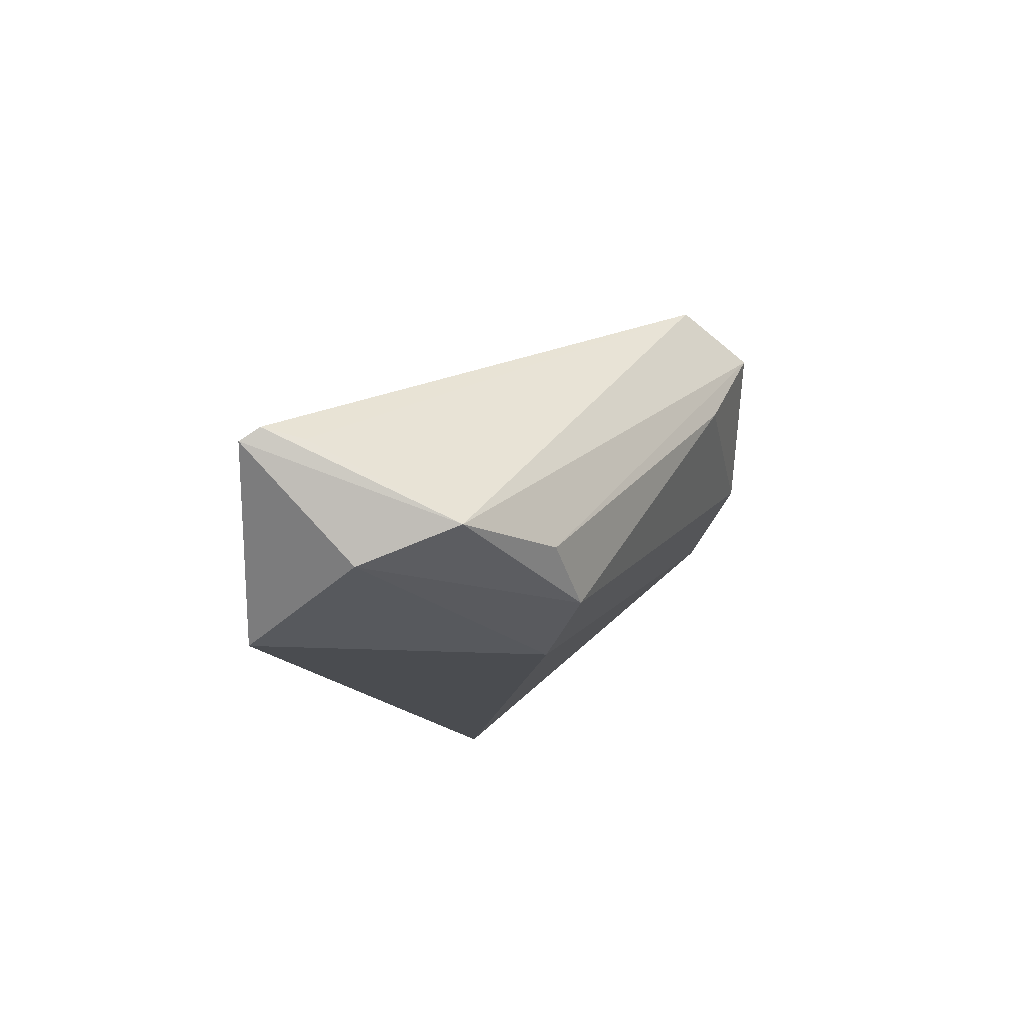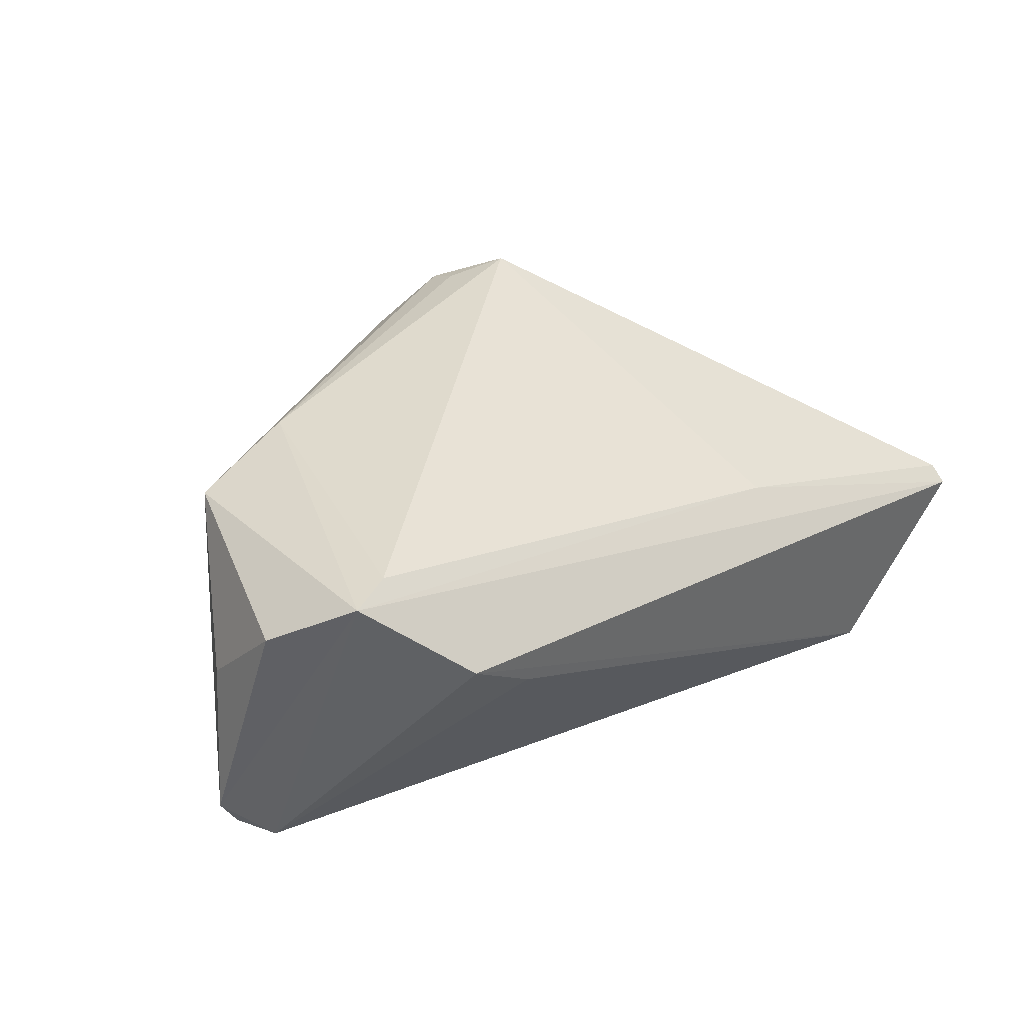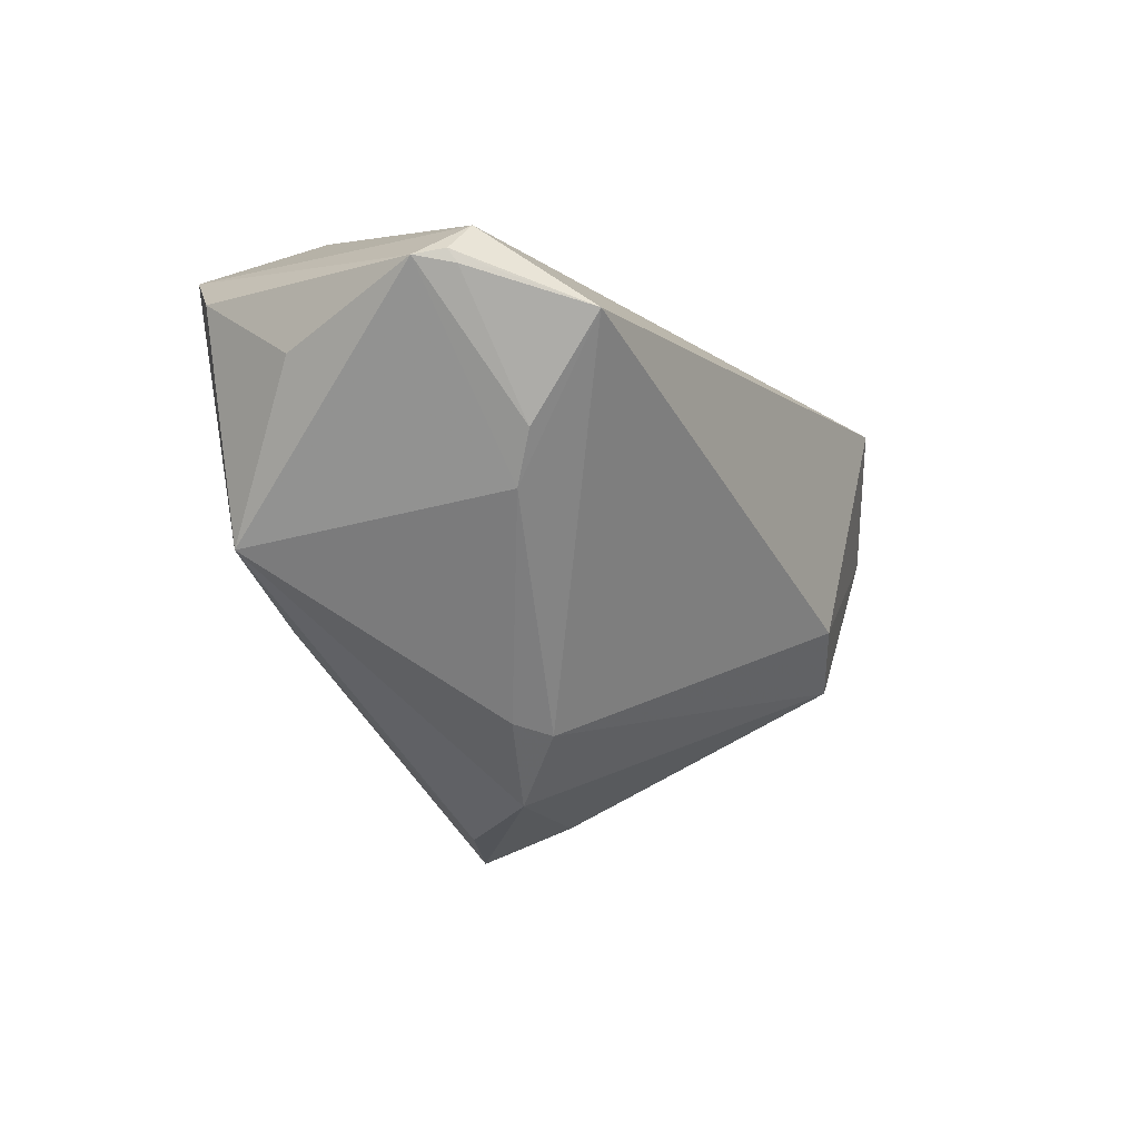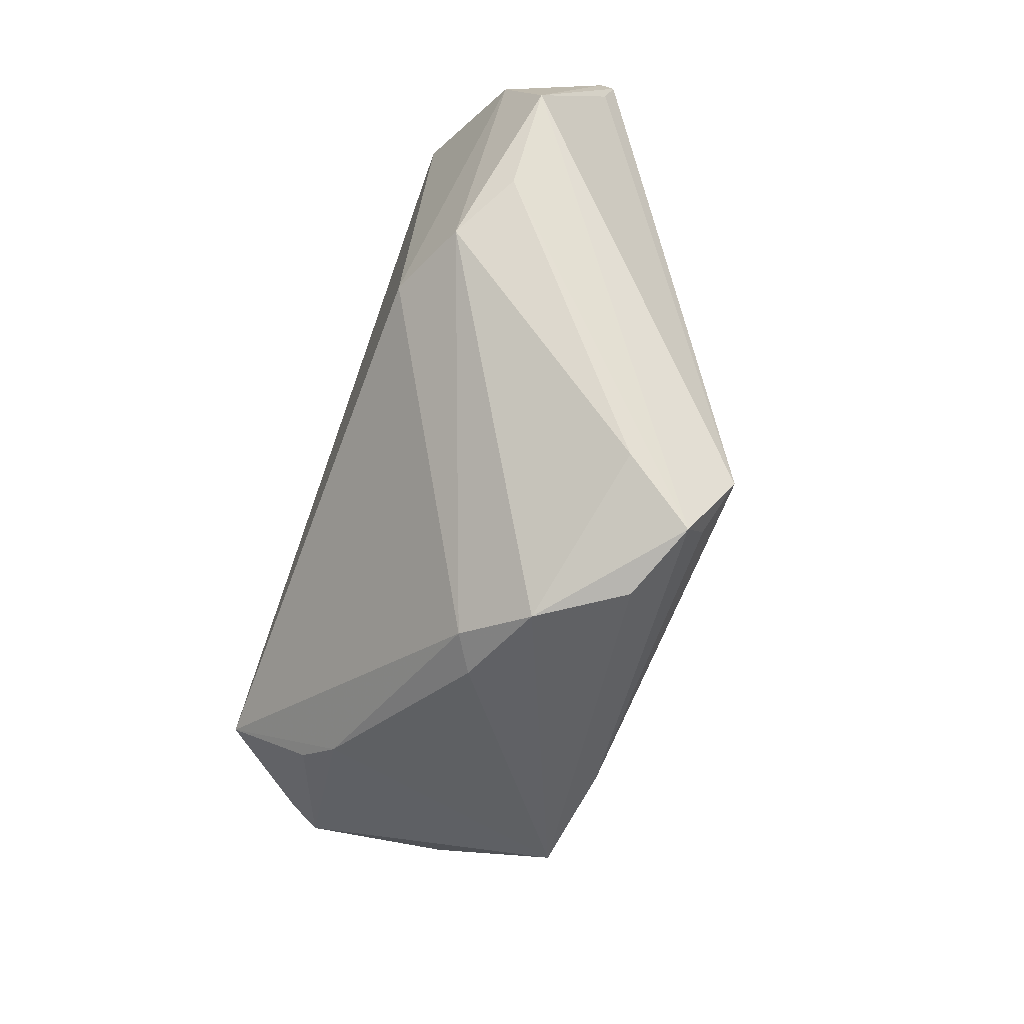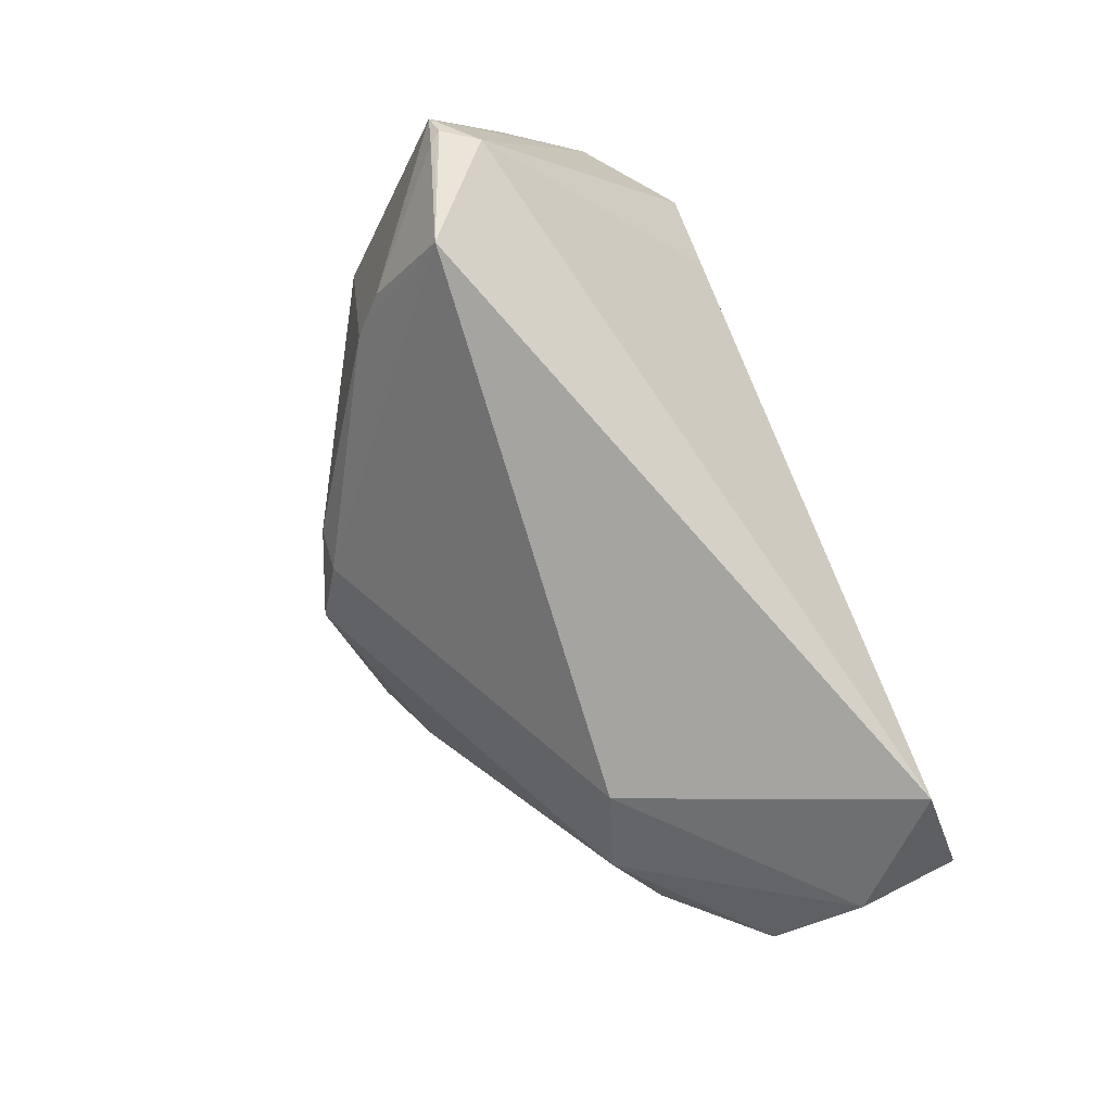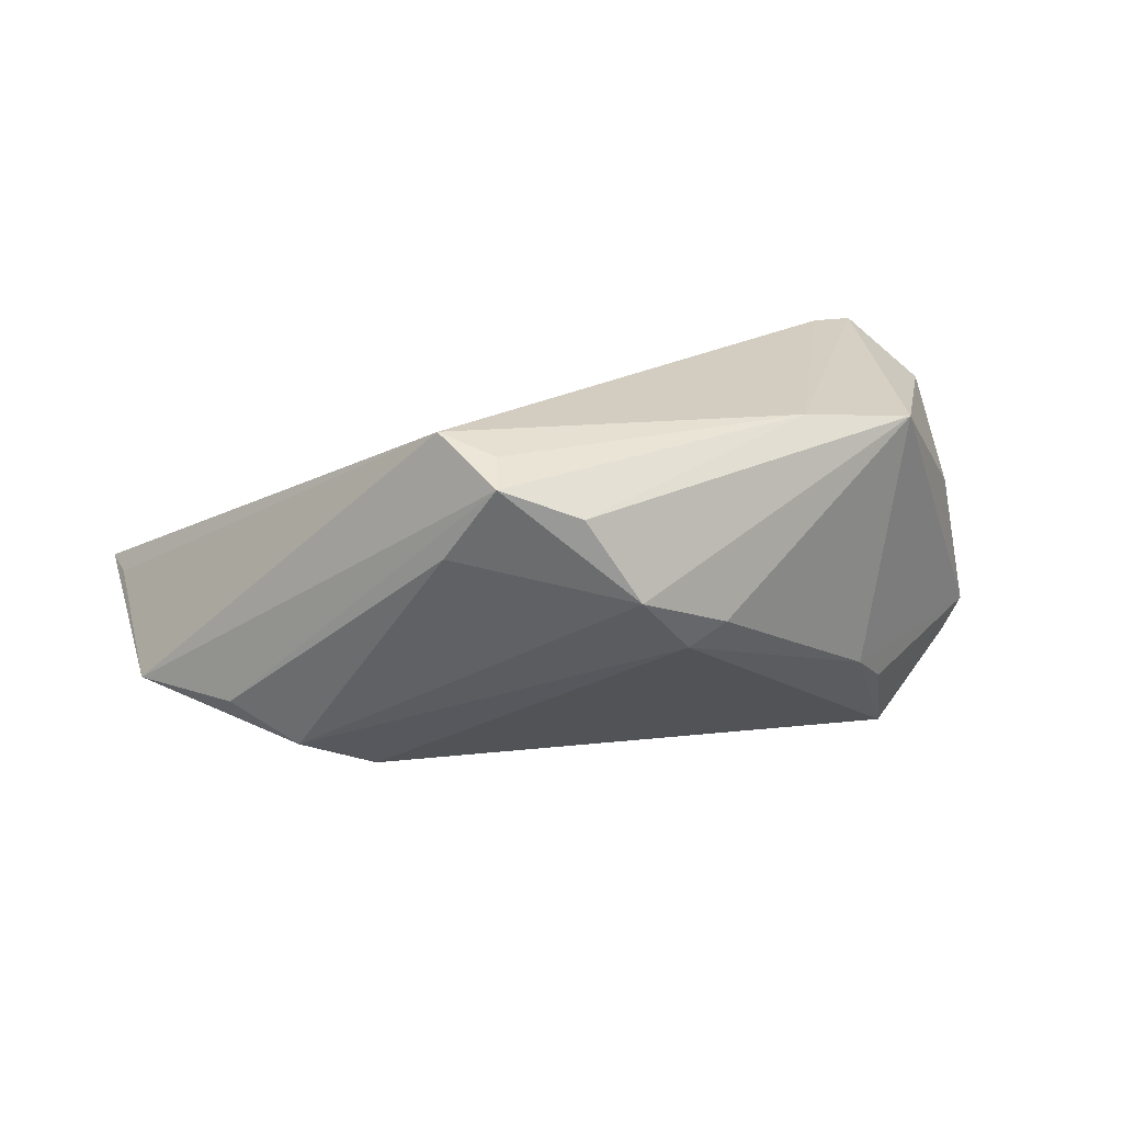
<metadata>
{"format":"obj","ext":"obj","renderer":"f3d","projection":"perspective","resolution":1024,"background":"white","views":[{"elev":-14.0,"azim":-91.6,"up":"+Z"},{"elev":41.1,"azim":138.3,"up":"+Z"},{"elev":-26.0,"azim":116.7,"up":"+Y"},{"elev":-75.5,"azim":-109.5,"up":"+Y"},{"elev":-75.8,"azim":113.6,"up":"+Z"},{"elev":16.6,"azim":-9.8,"up":"+Z"}]}
</metadata>
<code>
v 0.03735 -0.009501 -0.01262
v 0.0414 -0.005025 -0.01615
v -0.02469 -0.003628 -0.02455
v -0.05603 0.0246 -0.00575
v -0.05245 0.01906 -0.01955
v -0.01829 -0.02295 0.02304
v 0.003971 -0.0316 0.003975
v 0.03889 0.0213 0.02628
v -0.03967 0.03195 -0.02628
v 0.04493 0.00479 -0.02628
v 0.05731 0.008629 -0.0106
v -0.01825 -0.02653 0.008949
v 0.0259 0.03192 0.008781
v 0.05276 0.0136 -0.01523
v -0.012 -0.02686 0.02078
v 0.03408 0.03195 0.01538
v 0.05214 0.007647 -0.01791
v -0.02237 0.02512 0.007796
v 0.05466 0.007935 -0.01466
v -0.05716 0.03195 -0.006379
v -0.03457 -0.007377 -0.01992
v 0.05142 0.01455 0.01937
v 0.04438 0.0234 0.0261
v 0.05565 0.009433 -0.01396
v 0.01064 -0.02648 -0.00334
v 0.0526 0.004277 0.007315
v -0.05731 0.02958 -0.004746
v -0.01274 -0.03147 0.01815
v 0.04185 -0.01148 0.02004
v -0.04284 -0.003986 -0.01495
v -0.05387 0.006987 -0.01489
v 0.01528 -0.02614 -0.0004713
v -0.00287 -0.03195 0.01436
v 0.02727 -0.01511 0.0216
f 20 16 9
f 3 9 10
f 3 10 25
f 10 1 25
f 14 10 9
f 6 8 18
f 11 14 23
f 23 14 16
f 23 16 20
f 20 18 23
f 23 18 8
f 31 28 6
f 30 28 31
f 11 1 2
f 2 1 10
f 7 25 32
f 32 25 1
f 24 14 11
f 10 14 24
f 13 9 16
f 16 14 13
f 13 14 9
f 27 18 20
f 6 18 27
f 20 31 27
f 34 8 6
f 34 23 8
f 7 28 12
f 12 28 30
f 20 9 5
f 5 31 20
f 5 9 3
f 30 31 21
f 21 5 3
f 31 5 21
f 21 25 7
f 3 25 21
f 7 12 21
f 21 12 30
f 19 24 11
f 11 2 19
f 19 2 10
f 4 31 6
f 6 27 4
f 4 27 31
f 6 28 15
f 15 34 6
f 28 34 15
f 33 28 7
f 33 34 28
f 23 34 29
f 29 1 11
f 29 32 1
f 7 32 29
f 29 33 7
f 34 33 29
f 10 24 17
f 17 19 10
f 24 19 17
f 11 23 22
f 23 29 22
f 26 29 11
f 11 22 26
f 26 22 29

</code>
